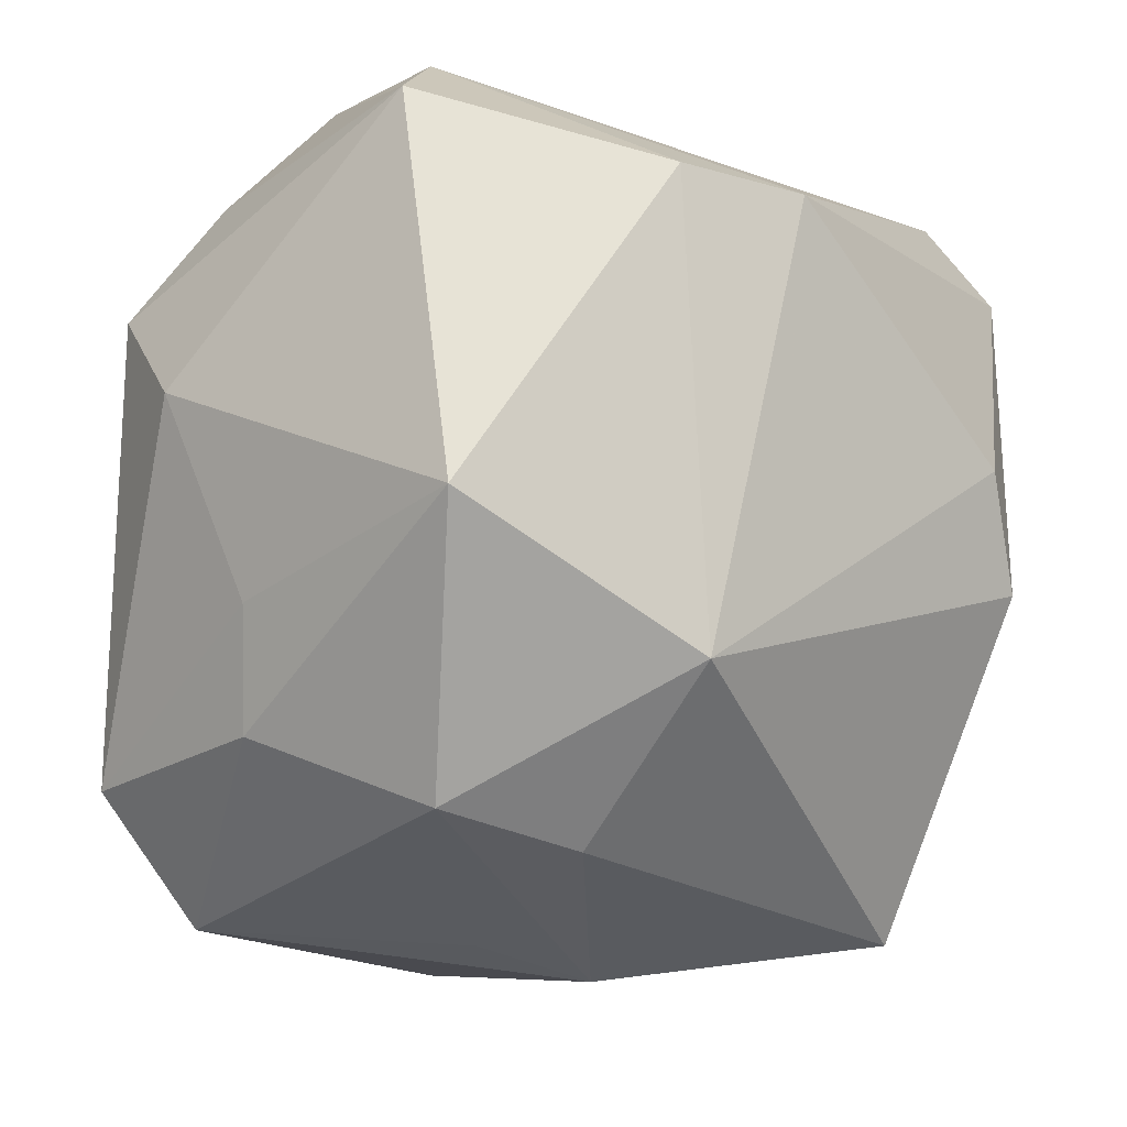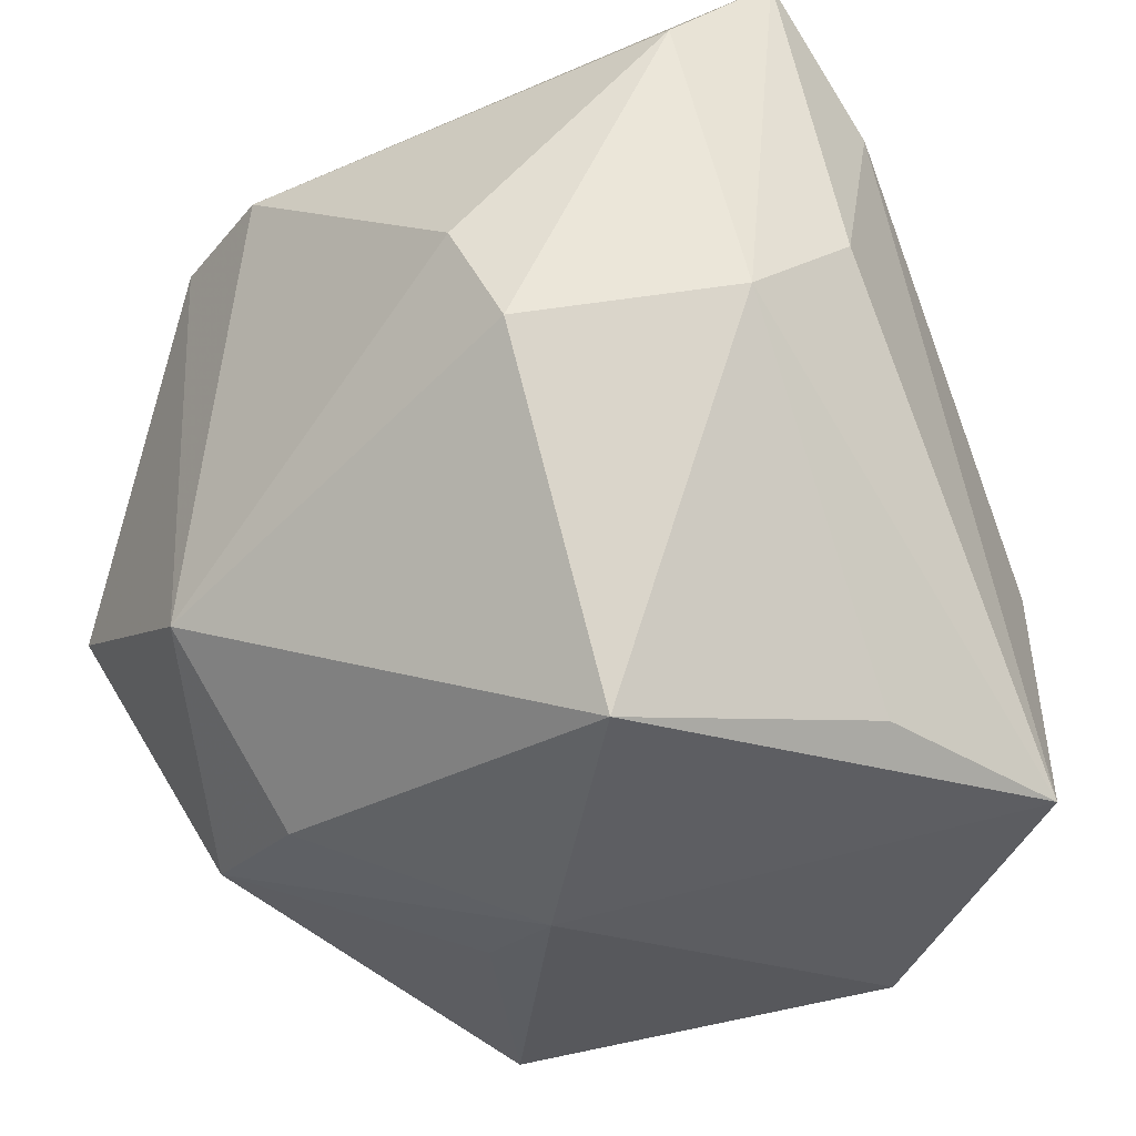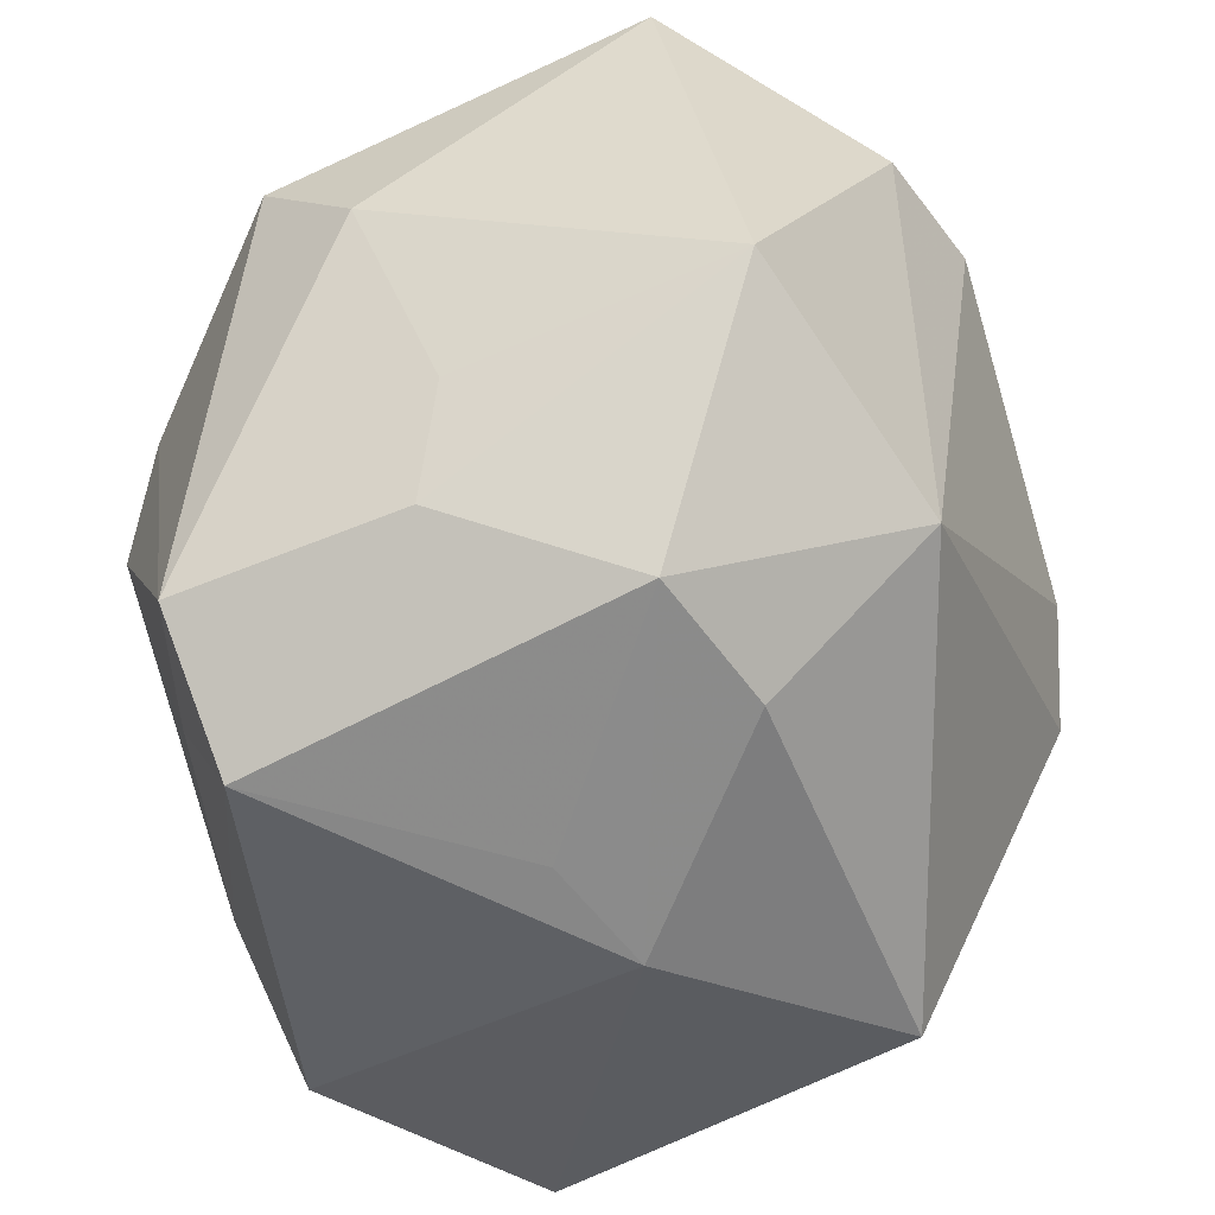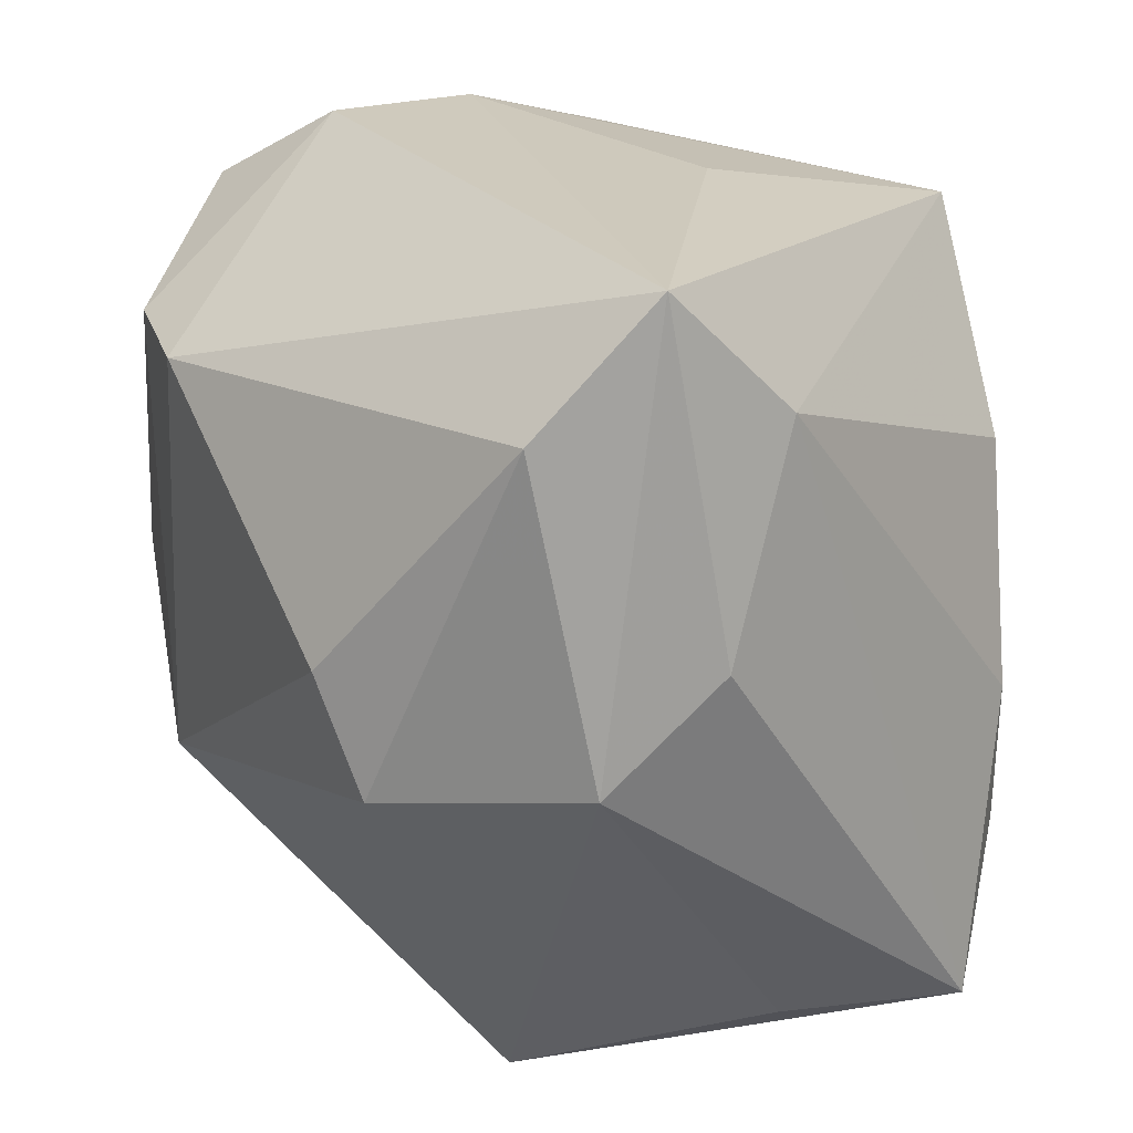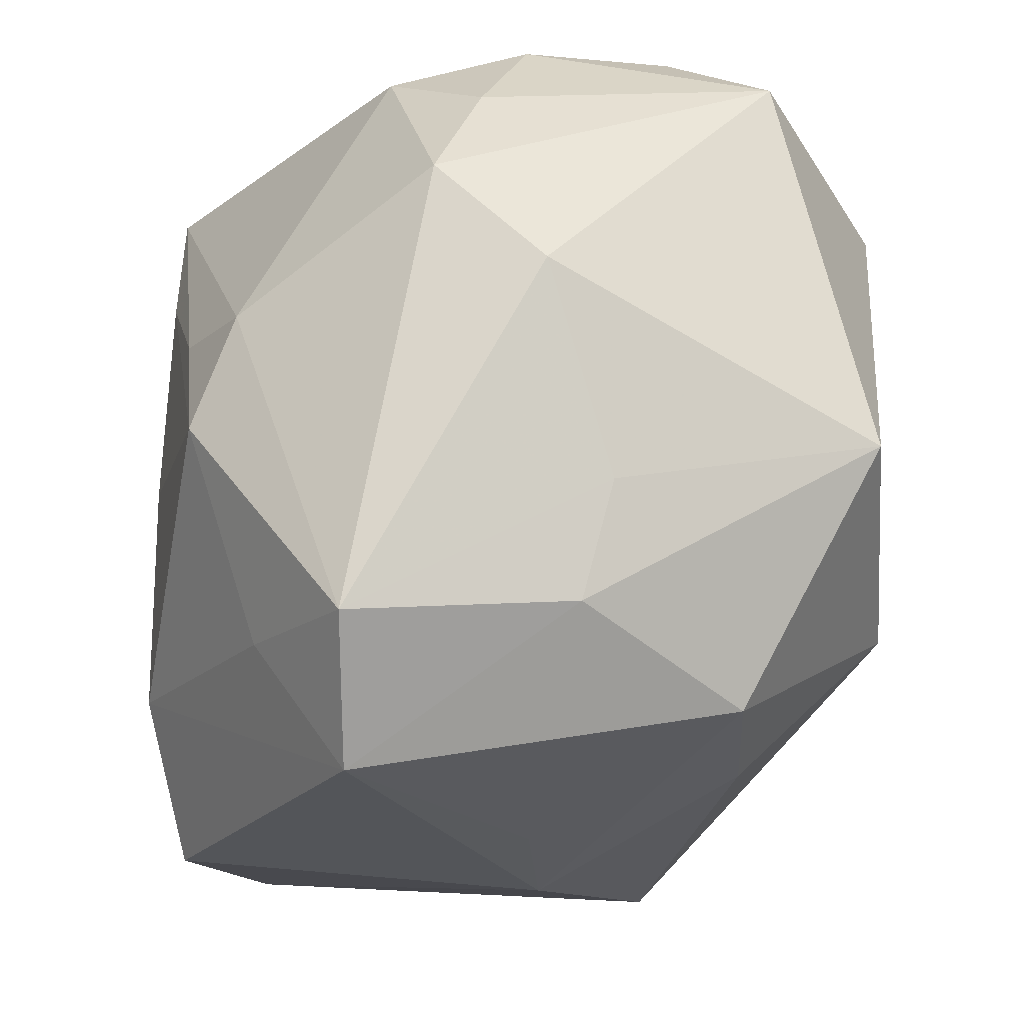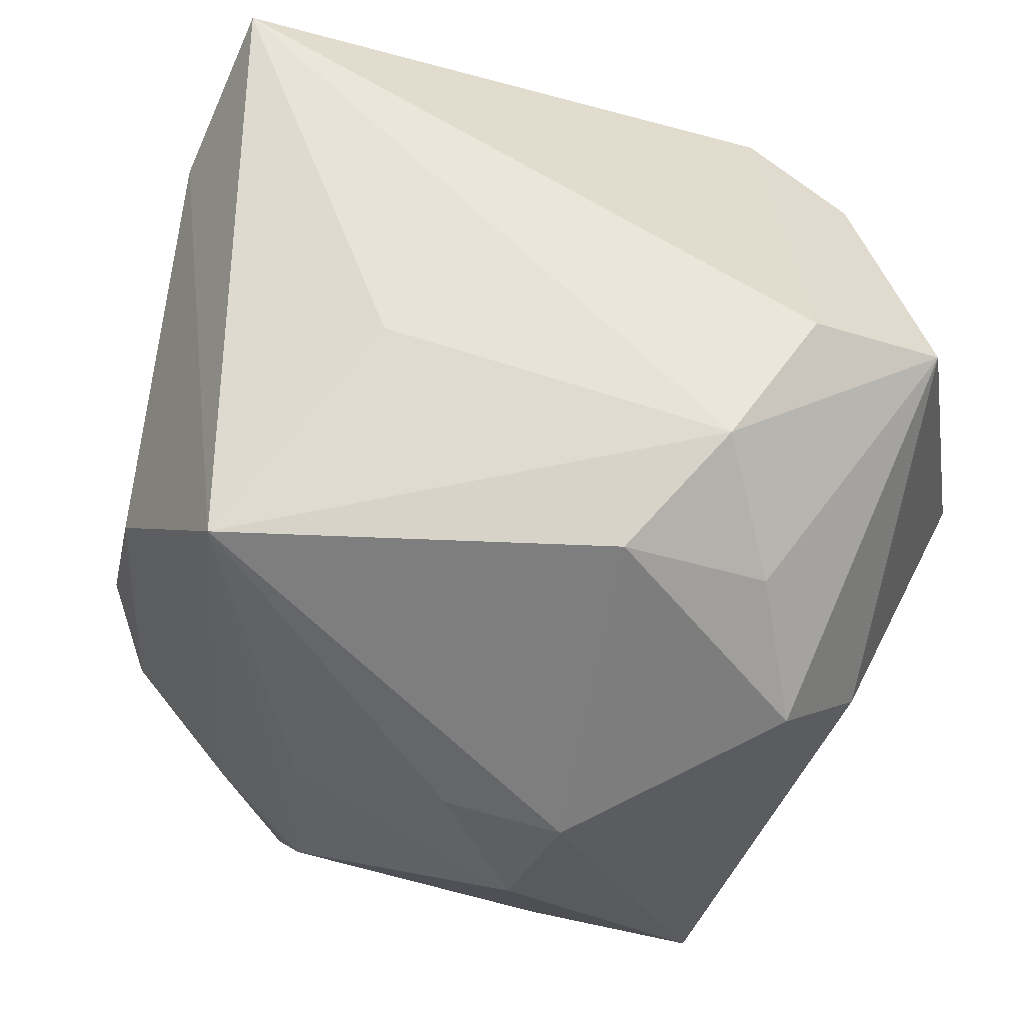
<metadata>
{"format":"obj","ext":"obj","renderer":"f3d","projection":"perspective","resolution":1024,"background":"white","views":[{"elev":-13.8,"azim":-44.6,"up":"+Y"},{"elev":-36.2,"azim":41.9,"up":"+Y"},{"elev":-44.0,"azim":-70.1,"up":"+Y"},{"elev":22.8,"azim":58.2,"up":"+Y"},{"elev":-19.6,"azim":-103.8,"up":"+Y"},{"elev":57.5,"azim":-149.3,"up":"+Y"}]}
</metadata>
<code>
v -0.01902 -0.02652 -0.01551
v -0.02649 0.02259 0.01259
v -0.02816 -0.008341 0.0002619
v -0.02578 -0.01783 -0.01725
v 0.01184 -0.01705 -0.02351
v -0.01568 -0.002584 -0.02611
v 0.0018 -0.001294 -0.02628
v -0.0281 -0.004363 0.01895
v 0.02744 -0.02489 -0.01351
v -0.02427 0.02059 -0.007811
v 0.005003 0.0271 -0.007137
v 0.02817 -0.002397 0.01566
v -0.02643 -0.01627 -0.001521
v -0.01632 0.02511 -0.01272
v -0.02157 -0.02156 0.01086
v 0.02751 0.02773 0.01097
v -0.005242 0.01732 0.02675
v 0.02815 0.01918 0.002368
v 0.003104 -0.01688 -0.02613
v 0.02489 0.01915 0.01871
v -0.01051 0.00552 -0.0258
v 0.01869 0.0102 -0.02097
v -0.0187 0.02773 -0.003167
v -0.01198 -0.02355 0.01368
v 0.00174 0.01367 -0.02568
v -0.01413 0.01768 0.02439
v 0.01358 0.002996 0.02675
v -0.01945 0.02773 0.007284
v 0.0001015 -0.02985 0.002319
v 0.02215 -0.0158 -0.01964
v 0.01574 -0.02724 0.01461
v -0.02879 0.01255 -0.01208
v -0.01483 -0.01727 -0.02104
v 0.03009 0.004671 0.007903
v -0.007724 -0.02785 -0.0003849
v 0.02435 -0.02385 -0.0006834
v -0.03085 0.005729 -0.004872
v 0.007585 0.02367 -0.02453
v -0.01827 0.004856 -0.0235
v 0.008164 -0.02725 -0.02246
v -0.01218 -0.01314 0.02459
v 0.02363 -0.005205 -0.01864
v 0.01702 -0.004688 0.02529
f 38 39 14
f 14 39 32
f 11 16 38
f 26 8 41
f 22 5 38
f 28 16 23
f 16 11 23
f 38 14 23
f 23 11 38
f 40 9 29
f 29 9 31
f 41 8 15
f 42 22 18
f 18 16 34
f 38 16 18
f 18 22 38
f 34 9 18
f 18 9 42
f 40 5 30
f 30 9 40
f 42 9 30
f 30 22 42
f 5 22 30
f 31 9 36
f 41 31 43
f 43 27 41
f 17 26 41
f 41 27 17
f 17 16 28
f 28 26 17
f 10 14 32
f 10 23 14
f 32 39 4
f 39 6 4
f 38 5 19
f 19 5 40
f 37 3 8
f 32 4 37
f 37 4 3
f 8 26 2
f 2 37 8
f 2 26 28
f 32 37 2
f 2 10 32
f 28 23 2
f 23 10 2
f 24 29 31
f 24 15 29
f 24 31 41
f 41 15 24
f 34 16 12
f 12 43 31
f 31 36 12
f 12 9 34
f 12 36 9
f 16 17 20
f 20 17 27
f 27 43 20
f 20 12 16
f 43 12 20
f 29 15 35
f 8 3 13
f 3 4 13
f 13 15 8
f 38 19 7
f 7 19 6
f 33 4 6
f 6 19 33
f 4 33 1
f 1 35 15
f 40 29 1
f 29 35 1
f 15 13 1
f 1 13 4
f 1 19 40
f 1 33 19
f 38 7 25
f 25 7 6
f 38 25 21
f 21 25 6
f 21 39 38
f 21 6 39

</code>
